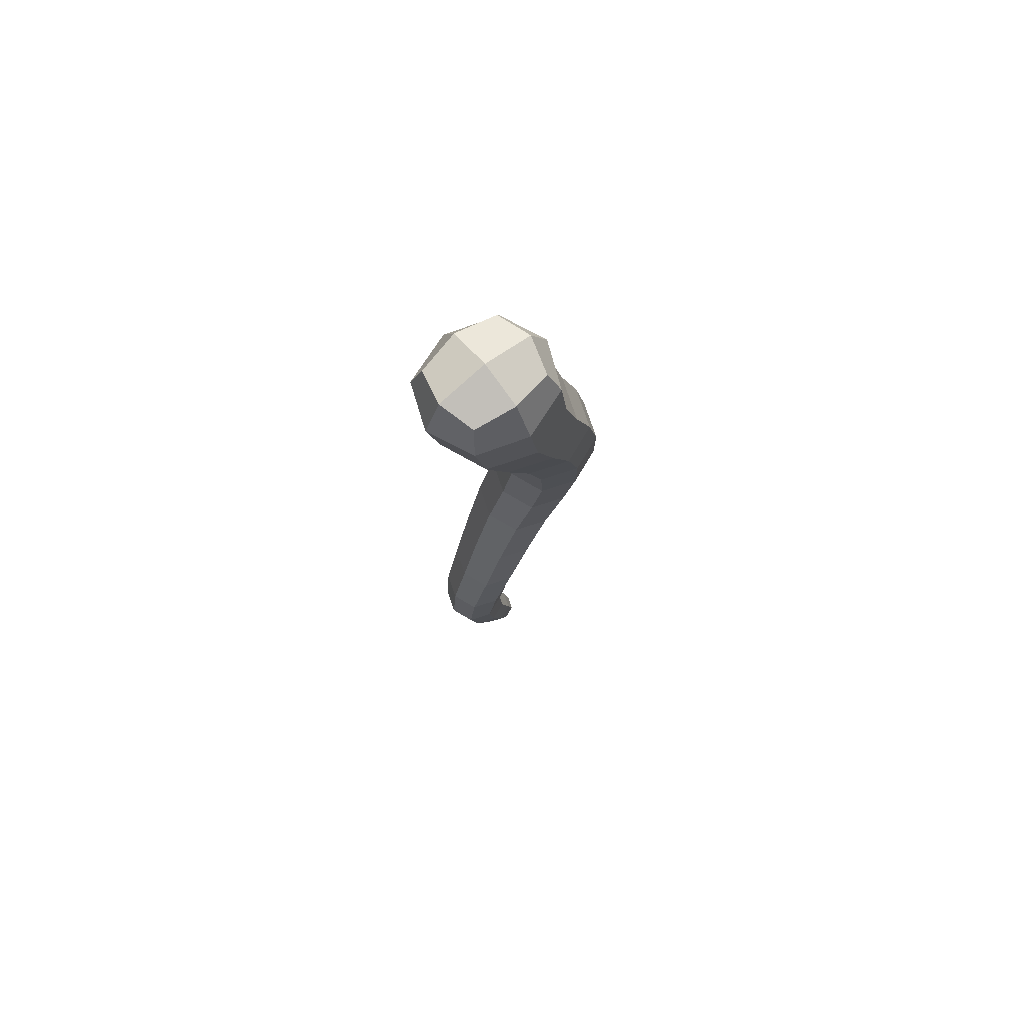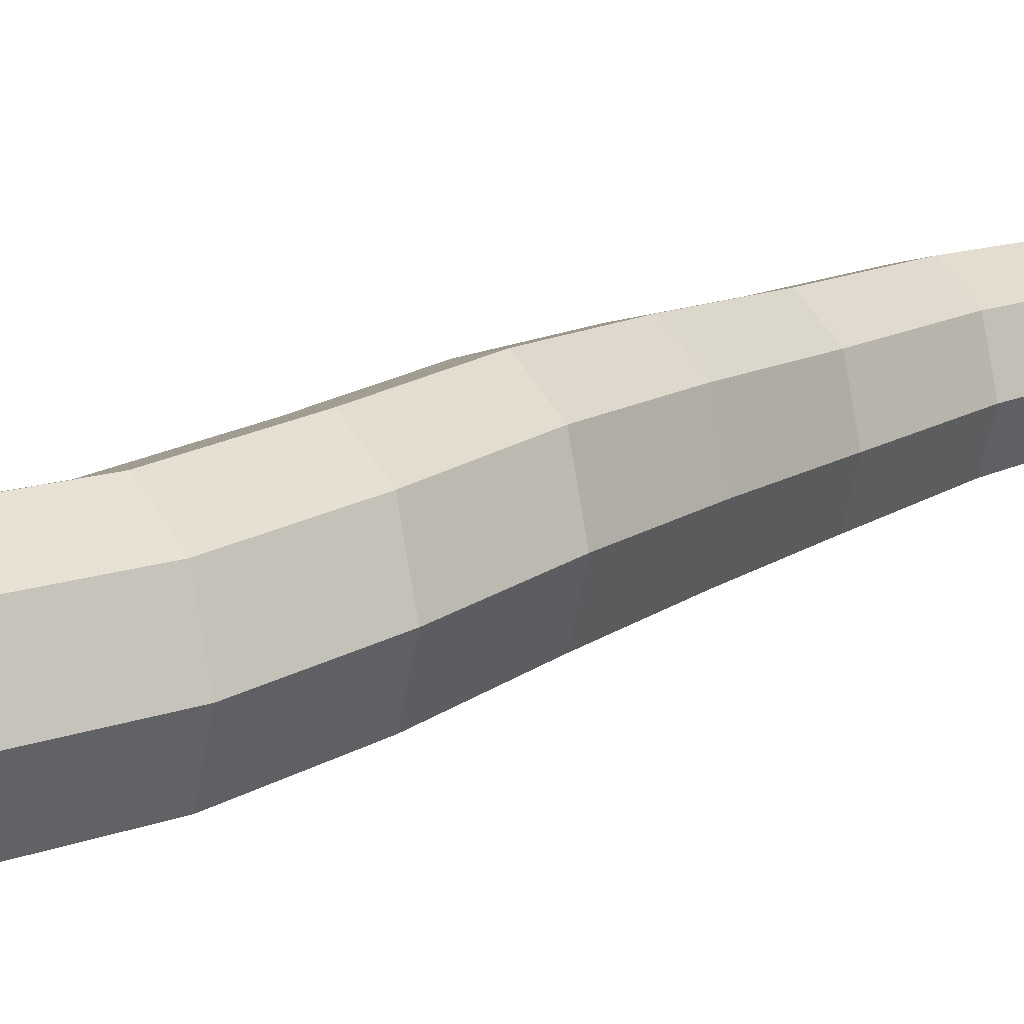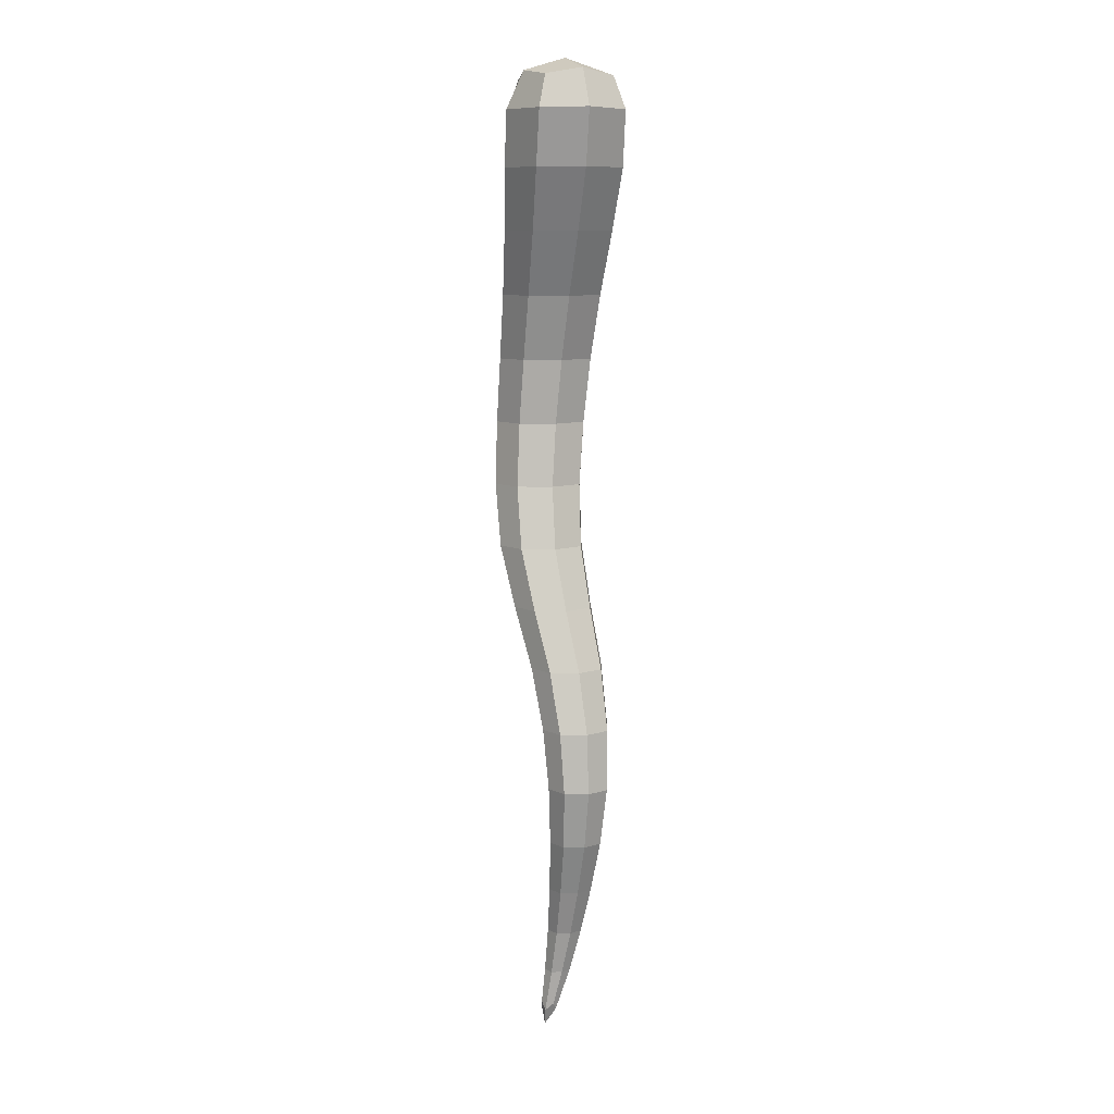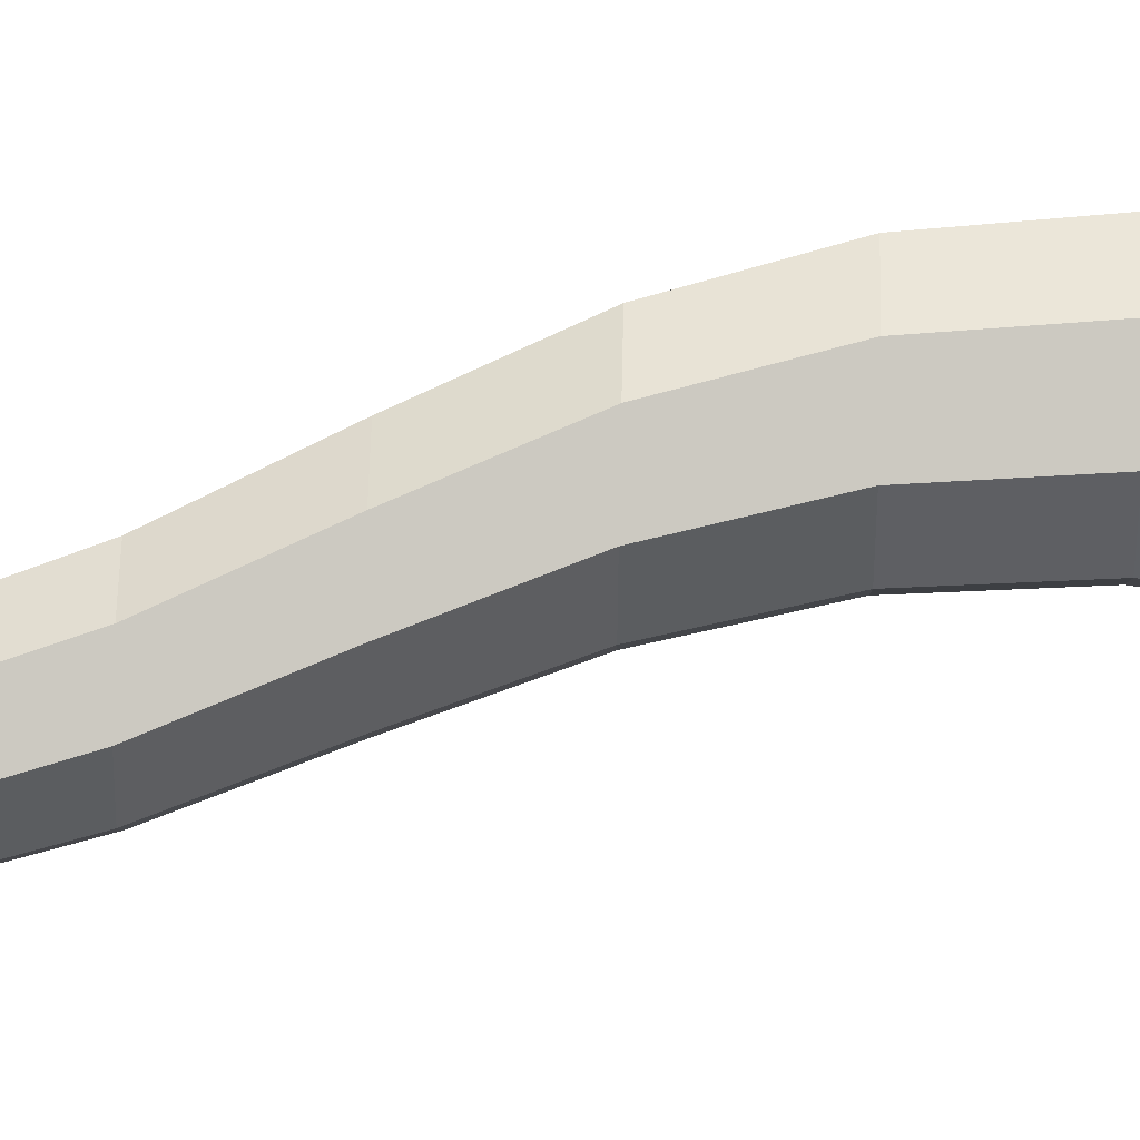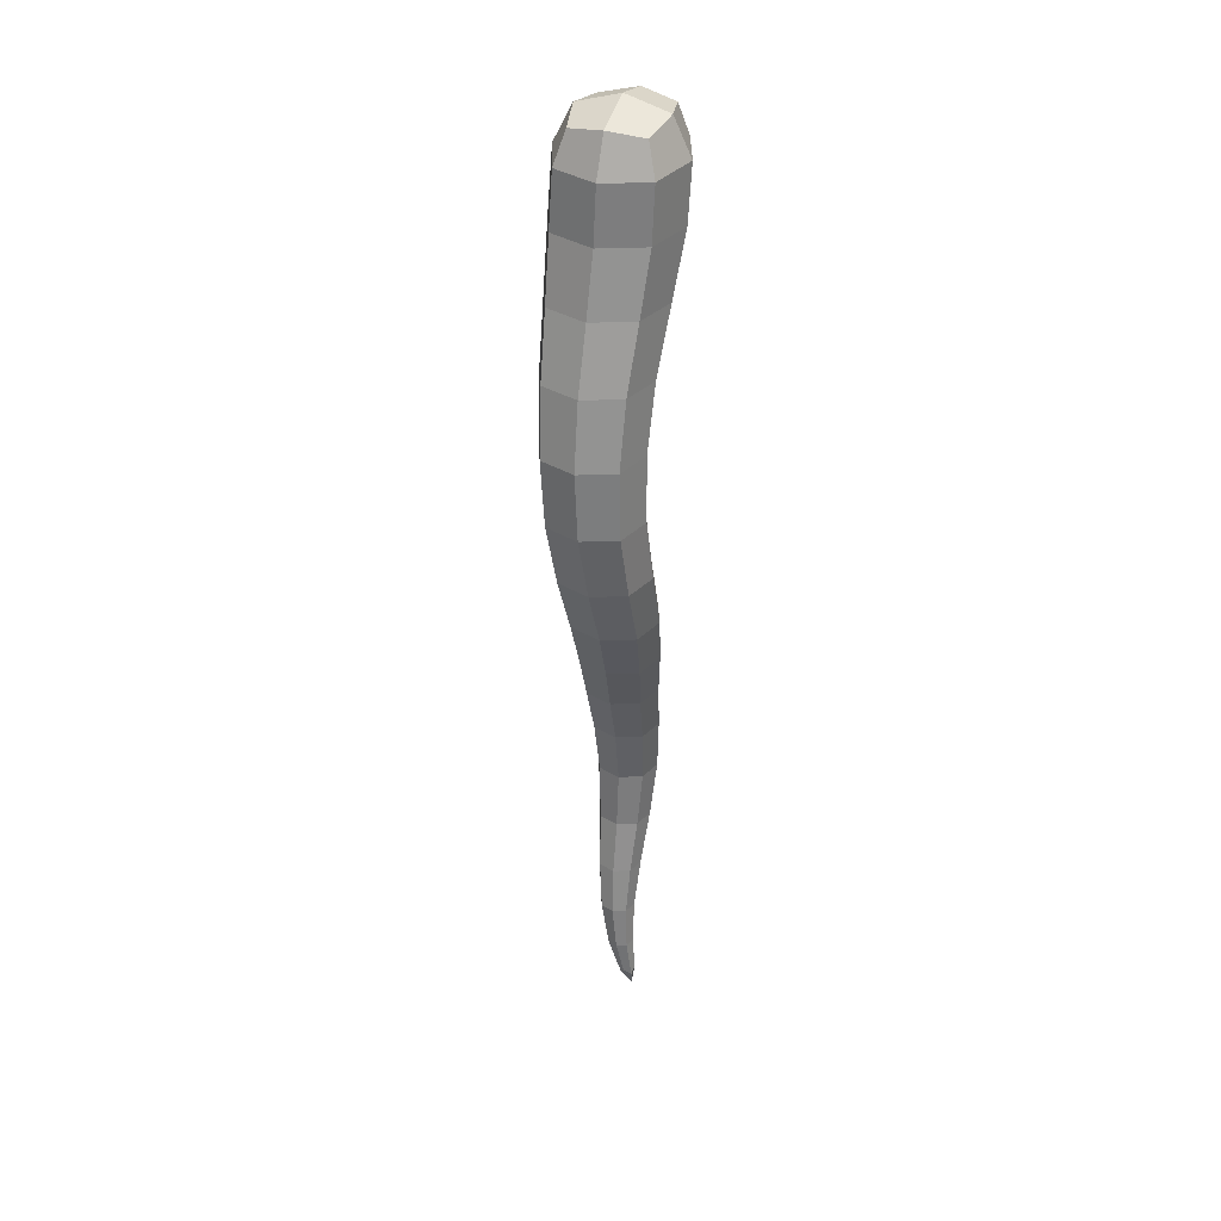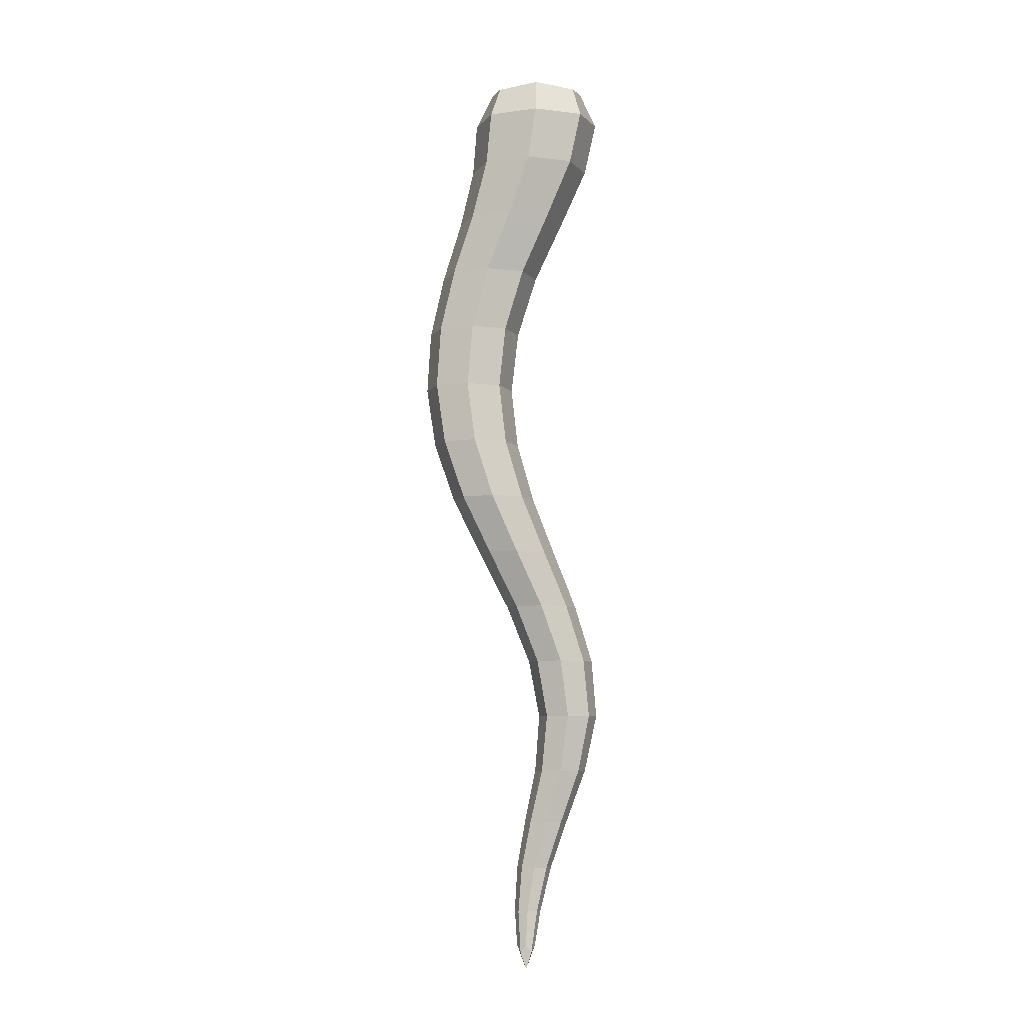
<metadata>
{"format":"obj","ext":"obj","renderer":"f3d","projection":"perspective","resolution":1024,"background":"white","views":[{"elev":73.5,"azim":-38.8,"up":"+Z"},{"elev":19.2,"azim":61.5,"up":"+Y"},{"elev":9.1,"azim":-109.3,"up":"+Z"},{"elev":66.7,"azim":-88.8,"up":"+Y"},{"elev":35.3,"azim":107.9,"up":"+Z"},{"elev":-7.3,"azim":-178.8,"up":"+Z"}]}
</metadata>
<code>
o Cube
v -0.1049 -0.06416 0.09664
v -0.1077 0.1169 0.09664
v -0.09699 -0.09343 -0.1271
v -0.09882 0.1374 -0.1271
v 0.1025 -0.06416 0.09664
v 0.1053 0.1169 0.09664
v 0.1417 -0.09343 -0.1271
v 0.1436 0.1374 -0.1271
v 0.0398 0.1125 -0.4479
v 0.0398 -0.08485 -0.4479
v 0.2372 -0.08485 -0.4479
v 0.2372 0.1125 -0.4479
v 0.1067 0.1157 -0.7836
v 0.1067 -0.06356 -0.7836
v 0.286 -0.06356 -0.7836
v 0.286 0.1157 -0.7836
v 0.04178 0.1324 -1.108
v 0.04178 -0.03334 -1.108
v 0.2075 -0.03334 -1.108
v 0.2075 0.1324 -1.108
v -0.08314 0.09664 -1.417
v -0.08314 -0.04461 -1.417
v 0.05812 -0.04461 -1.417
v 0.05812 0.09664 -1.417
v -0.1455 0.07925 -1.726
v -0.1455 -0.03885 -1.726
v -0.02739 -0.03885 -1.726
v -0.02739 0.07925 -1.726
v -0.06575 0.06159 -2.022
v -0.06575 -0.02365 -2.022
v 0.01949 -0.02365 -2.022
v 0.01949 0.06159 -2.022
v 0.001974 0.06347 -2.267
v 0.001974 0.01193 -2.267
v 0.05351 0.01193 -2.267
v 0.05351 0.06347 -2.267
v 0.03213 0.07189 -2.423
v -0.1245 -0.08932 0.01392
v -0.1307 0.02657 0.1126
v -0.1288 0.1397 0.01392
v -0.143 0.022 -0.1271
v 0.02238 -0.1367 -0.1271
v 0.02238 0.1807 -0.1271
v 0.1878 0.022 -0.1271
v 0.1262 -0.08932 0.01392
v 0.1305 0.1397 0.01392
v 0.1289 0.02657 0.1126
v -0.000937 -0.08397 0.1126
v -0.000937 0.1371 0.1126
v 0.002788 0.01384 -0.4479
v 0.1385 -0.1219 -0.4479
v 0.1385 0.1495 -0.4479
v 0.2742 0.01384 -0.4479
v 0.1836 -0.09026 -0.2844
v 0.1839 0.1243 -0.2844
v -0.03192 -0.09026 -0.2844
v -0.03215 0.1243 -0.2844
v 0.07312 0.02605 -0.7836
v 0.1963 -0.09717 -0.7836
v 0.1963 0.1493 -0.7836
v 0.3196 0.02605 -0.7836
v 0.2756 -0.07674 -0.6156
v 0.2756 0.1093 -0.6156
v 0.08956 -0.07674 -0.6156
v 0.08956 0.1093 -0.6156
v 0.01071 0.04953 -1.108
v 0.1247 -0.06442 -1.108
v 0.1247 0.1635 -1.108
v 0.2386 0.04953 -1.108
v 0.08803 -0.04532 -0.9481
v 0.2615 -0.04532 -0.9481
v 0.2615 0.1282 -0.9481
v 0.08803 0.1282 -0.9481
v -0.1096 0.02602 -1.417
v -0.01251 -0.07109 -1.417
v -0.01251 0.1231 -1.417
v 0.0846 0.02602 -1.417
v 0.1339 0.1173 -1.263
v -0.02014 0.1173 -1.263
v -0.02014 -0.03676 -1.263
v 0.1339 -0.03676 -1.263
v -0.1676 0.0202 -1.726
v -0.08644 -0.06099 -1.726
v -0.08644 0.1014 -1.726
v -0.00525 0.0202 -1.726
v -0.001067 -0.04456 -1.571
v -0.001067 0.08558 -1.571
v -0.1312 -0.04456 -1.571
v -0.1312 0.08558 -1.571
v -0.08173 0.01897 -2.022
v -0.02313 -0.03963 -2.022
v -0.02313 0.07757 -2.022
v 0.03547 0.01897 -2.022
v -0.01292 0.07035 -1.879
v -0.1153 0.07035 -1.879
v -0.1153 -0.03207 -1.879
v -0.01292 -0.03207 -1.879
v -0.008233 0.03685 -2.264
v 0.02786 0.000762 -2.264
v 0.02786 0.07294 -2.264
v 0.06394 0.03685 -2.264
v 0.04398 0.05794 -2.148
v -0.02489 0.05794 -2.148
v -0.02489 -0.01093 -2.148
v 0.04398 -0.01093 -2.148
v 0.01763 0.07569 -2.379
v 0.04734 0.04597 -2.379
v 0.04734 0.07569 -2.379
v 0.01763 0.04597 -2.379
v -0.1749 0.02519 0.0155
v 0.2242 0.01703 -0.2844
v 0.1766 0.02519 0.0155
v -0.000385 0.02698 0.1461
v 0.000872 -0.1324 0.0155
v 0.000872 0.1828 0.0155
v 0.3105 0.01629 -0.6156
v 0.07586 -0.1305 -0.2844
v 0.07586 0.1646 -0.2844
v -0.0725 0.01703 -0.2844
v 0.1748 -0.07785 -0.9481
v 0.1826 -0.1116 -0.6156
v 0.1826 0.1442 -0.6156
v 0.05468 0.01629 -0.6156
v 0.05687 0.1462 -1.263
v 0.1748 0.1607 -0.9481
v 0.0555 0.04143 -0.9481
v 0.2941 0.04143 -0.9481
v 0.02333 0.02051 -1.571
v -0.04902 0.04026 -1.263
v 0.1628 0.04026 -1.263
v 0.05687 -0.06564 -1.263
v -0.06413 0.08955 -1.879
v -0.06613 -0.06896 -1.571
v -0.06613 0.11 -1.571
v -0.1556 0.02051 -1.571
v 0.009557 0.07083 -2.147
v -0.1345 0.01914 -1.879
v 0.006284 0.01914 -1.879
v -0.06413 -0.05128 -1.879
v 0.05744 0.05588 -2.359
v -0.03787 0.0234 -2.147
v 0.05699 0.0234 -2.147
v 0.009557 -0.02403 -2.147
v 0.03259 0.03103 -2.359
v 0.03259 0.08074 -2.359
v 0.007735 0.05588 -2.359
f 1 39 110 38
f 39 2 40 110
f 110 40 4 41
f 38 110 41 3
f 8 44 111 55
f 44 7 54 111
f 111 54 11 53
f 55 111 53 12
f 7 44 112 45
f 44 8 46 112
f 112 46 6 47
f 45 112 47 5
f 5 47 113 48
f 47 6 49 113
f 113 49 2 39
f 48 113 39 1
f 3 42 114 38
f 42 7 45 114
f 114 45 5 48
f 38 114 48 1
f 8 43 115 46
f 43 4 40 115
f 115 40 2 49
f 46 115 49 6
f 12 53 116 63
f 53 11 62 116
f 116 62 15 61
f 63 116 61 16
f 7 42 117 54
f 42 3 56 117
f 117 56 10 51
f 54 117 51 11
f 4 43 118 57
f 43 8 55 118
f 118 55 12 52
f 57 118 52 9
f 3 41 119 56
f 41 4 57 119
f 119 57 9 50
f 56 119 50 10
f 15 59 120 71
f 59 14 70 120
f 120 70 18 67
f 71 120 67 19
f 11 51 121 62
f 51 10 64 121
f 121 64 14 59
f 62 121 59 15
f 9 52 122 65
f 52 12 63 122
f 122 63 16 60
f 65 122 60 13
f 10 50 123 64
f 50 9 65 123
f 123 65 13 58
f 64 123 58 14
f 17 68 124 79
f 68 20 78 124
f 124 78 24 76
f 79 124 76 21
f 13 60 125 73
f 60 16 72 125
f 125 72 20 68
f 73 125 68 17
f 14 58 126 70
f 58 13 73 126
f 126 73 17 66
f 70 126 66 18
f 16 61 127 72
f 61 15 71 127
f 127 71 19 69
f 72 127 69 20
f 24 77 128 87
f 77 23 86 128
f 128 86 27 85
f 87 128 85 28
f 18 66 129 80
f 66 17 79 129
f 129 79 21 74
f 80 129 74 22
f 20 69 130 78
f 69 19 81 130
f 130 81 23 77
f 78 130 77 24
f 19 67 131 81
f 67 18 80 131
f 131 80 22 75
f 81 131 75 23
f 25 84 132 95
f 84 28 94 132
f 132 94 32 92
f 95 132 92 29
f 23 75 133 86
f 75 22 88 133
f 133 88 26 83
f 86 133 83 27
f 21 76 134 89
f 76 24 87 134
f 134 87 28 84
f 89 134 84 25
f 22 74 135 88
f 74 21 89 135
f 135 89 25 82
f 88 135 82 26
f 29 92 136 103
f 92 32 102 136
f 136 102 36 100
f 103 136 100 33
f 26 82 137 96
f 82 25 95 137
f 137 95 29 90
f 96 137 90 30
f 28 85 138 94
f 85 27 97 138
f 138 97 31 93
f 94 138 93 32
f 27 83 139 97
f 83 26 96 139
f 139 96 30 91
f 97 139 91 31
f 36 101 140 108
f 35 107 140 101
f 37 108 140 107
f 30 90 141 104
f 90 29 103 141
f 141 103 33 98
f 104 141 98 34
f 32 93 142 102
f 93 31 105 142
f 142 105 35 101
f 102 142 101 36
f 31 91 143 105
f 91 30 104 143
f 143 104 34 99
f 105 143 99 35
f 35 99 144 107
f 34 109 144 99
f 37 107 144 109
f 33 100 145 106
f 36 108 145 100
f 37 106 145 108
f 34 98 146 109
f 33 106 146 98
f 37 109 146 106

</code>
